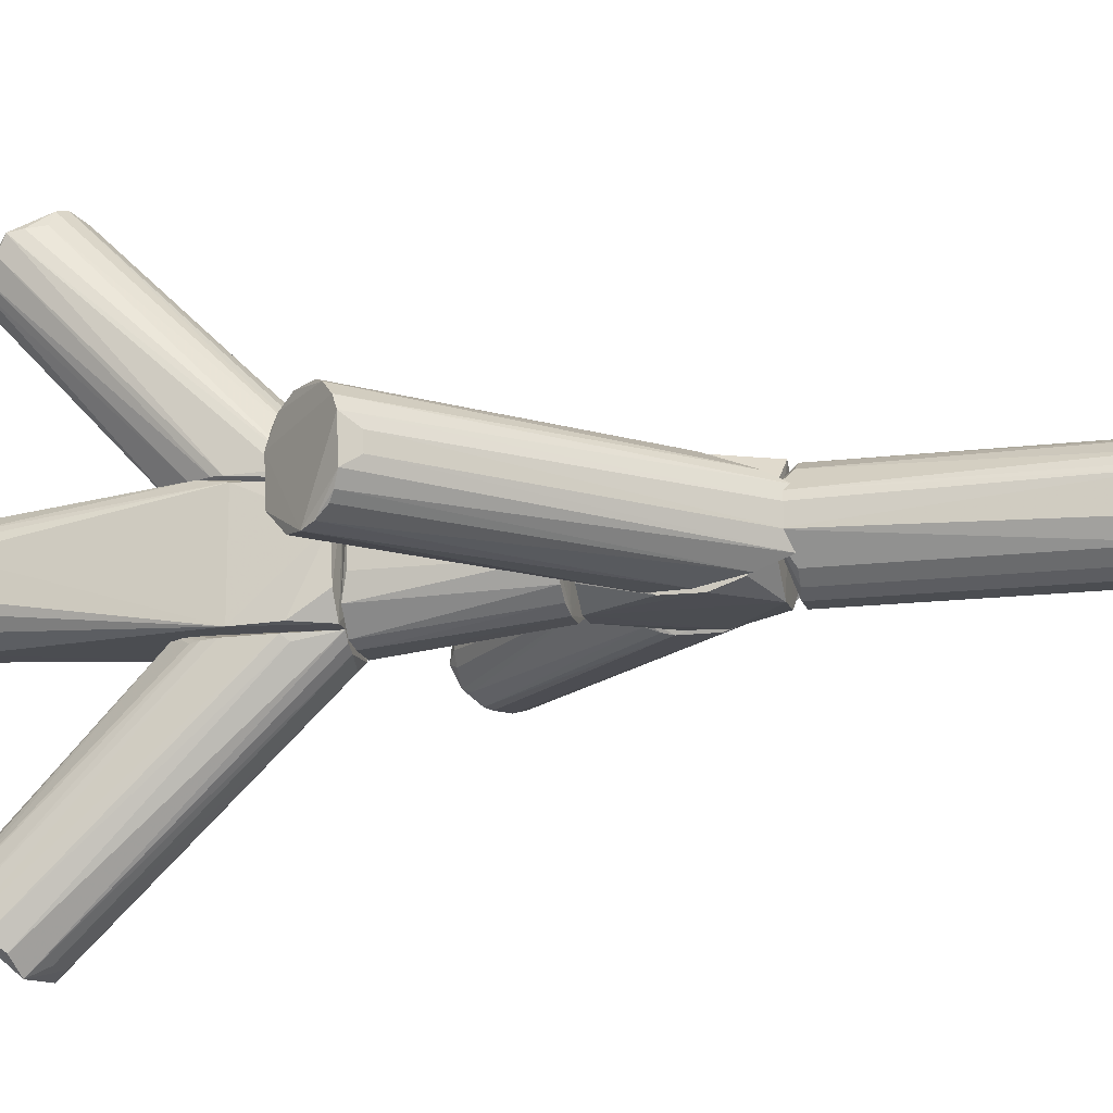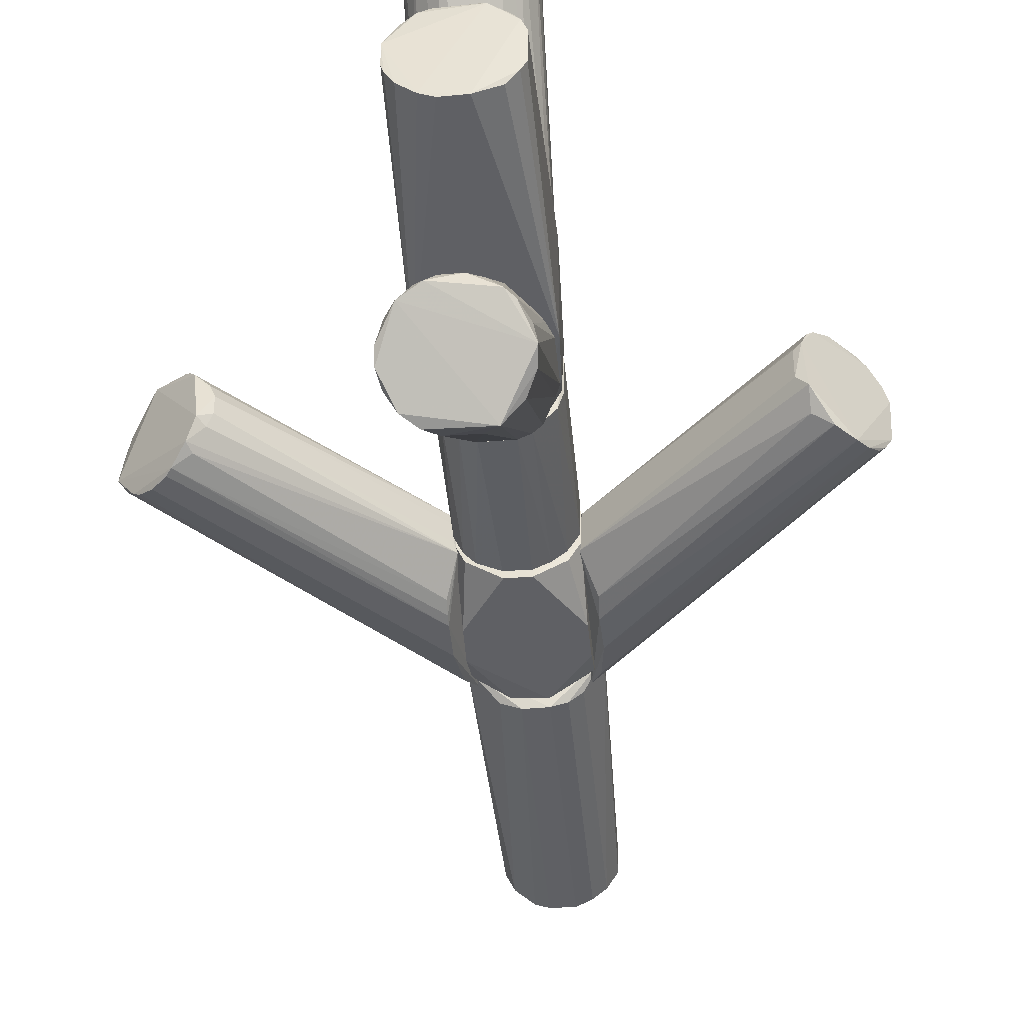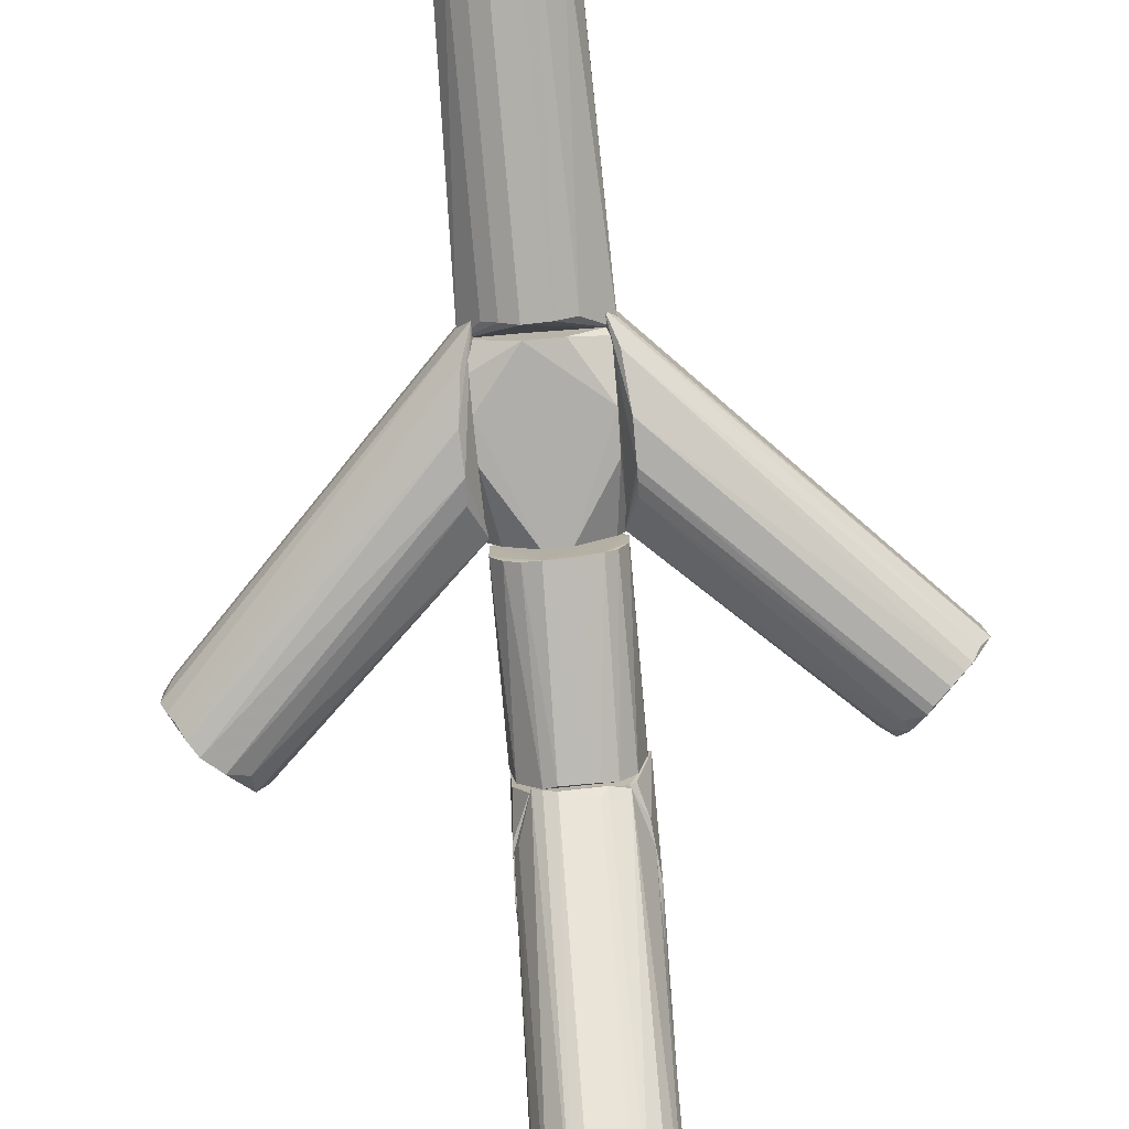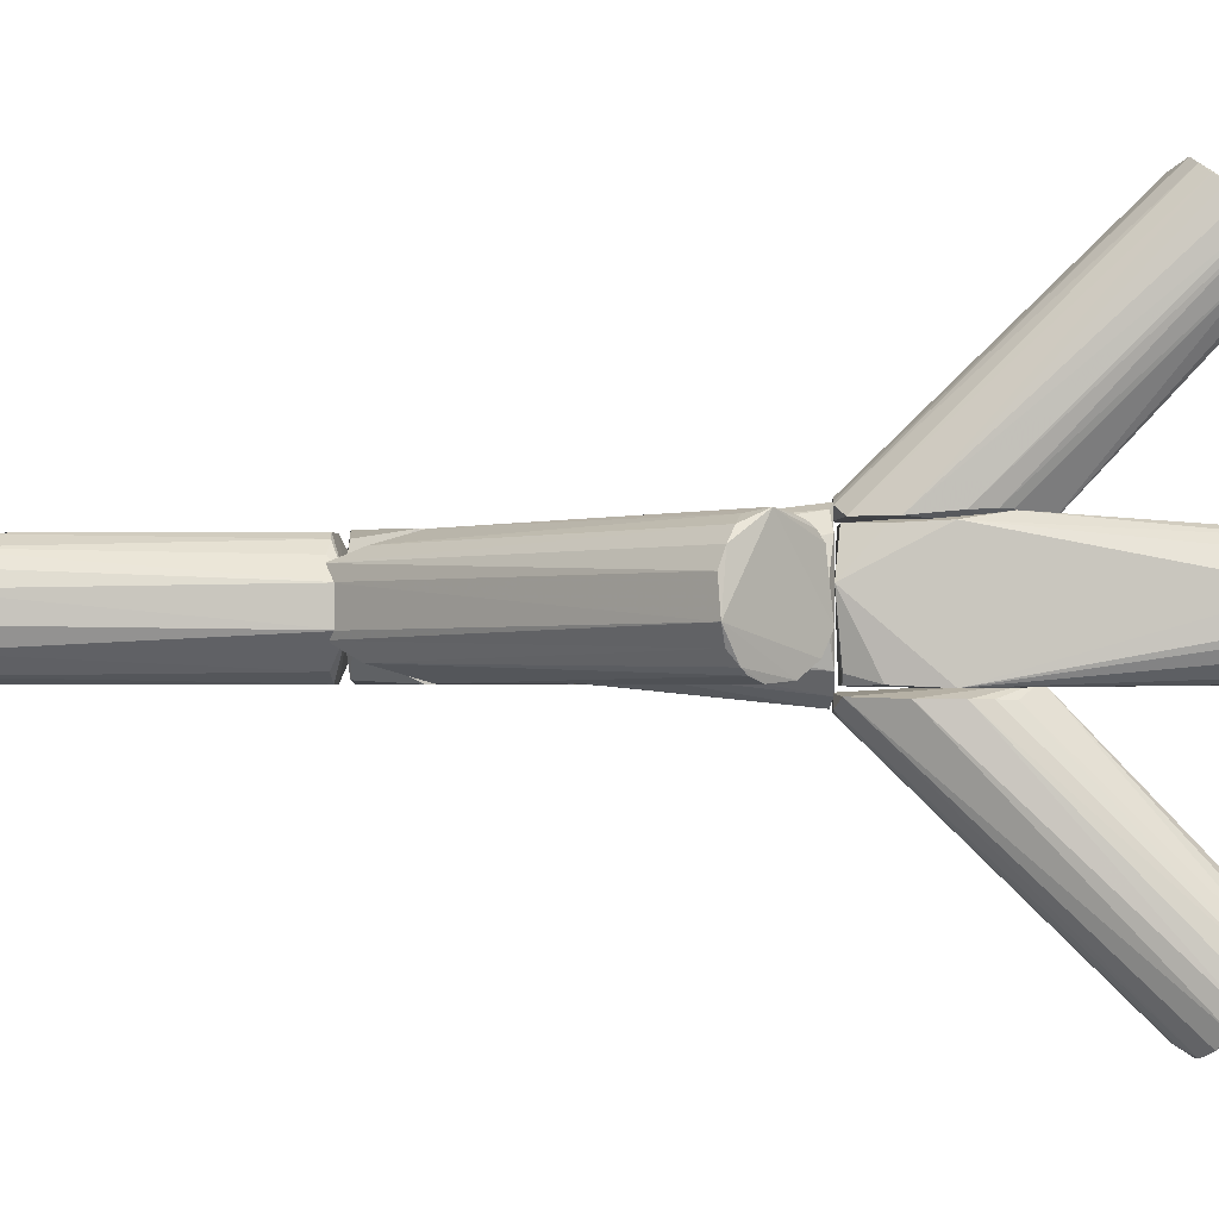
<metadata>
{"format":"obj","ext":"obj","renderer":"f3d","projection":"perspective","resolution":1024,"background":"white","views":[{"elev":-16.1,"azim":103.9,"up":"+Y"},{"elev":-43.8,"azim":5.3,"up":"+Y"},{"elev":-77.9,"azim":-174.9,"up":"+Y"},{"elev":-1.3,"azim":-87.7,"up":"+Y"}]}
</metadata>
<code>
o hull_0
v -0.02291 0.005024 0.2716
v -0.02291 0.005024 0.2007
v 0.01873 0.01995 0.2735
v -0.01308 -0.02655 0.2735
v 0.005 -0.02292 0.2006
v 0.00649 -0.03022 0.2723
v 0.01995 -0.01798 0.2735
v 0.01138 -0.02777 0.2735
v -0.01063 0.02852 0.2723
v -0.01923 -0.01343 0.2011
v -0.005452 -0.02282 0.2008
v 0.0118 -0.02027 0.2012
v -0.02282 -0.005414 0.2008
v -0.02282 -0.005414 0.2715
v -0.0192 -0.0192 0.2735
v -0.01564 0.01748 0.2014
v -0.01477 -0.01823 0.2007
v 0.01383 0.02607 0.2735
v -0.01798 0.02117 0.2735
v -0.02026 0.01182 0.2013
v 0.01199 0.02016 0.2007
v -0.006964 -0.03022 0.2723
v 0.02217 -0.007668 0.2712
v 0.02217 -0.007668 0.2011
v 0.01769 0.0154 0.2009
v 0.01749 -0.01563 0.2013
v -0.007688 0.02216 0.2012
v 0.007265 0.02231 0.201
v 0.004042 0.03097 0.2723
v 0.0223 0.007304 0.2714
v 0.0223 0.007304 0.2009
v -0.004521 0.03097 0.2735
f 2 19 20
f 7 32 15
f 32 7 18
f 30 24 31
f 15 32 19
f 1 15 19
f 13 1 2
f 1 19 2
f 11 22 17
f 13 2 17
f 21 2 27
f 2 16 27
f 32 18 29
f 18 21 29
f 27 32 29
f 7 30 3
f 18 7 3
f 30 31 3
f 6 22 5
f 12 6 5
f 22 11 5
f 31 24 5
f 21 31 5
f 2 21 5
f 11 17 5
f 17 2 5
f 16 19 9
f 19 32 9
f 32 27 9
f 27 16 9
f 21 18 25
f 31 21 25
f 18 3 25
f 3 31 25
f 1 13 14
f 15 1 14
f 13 15 14
f 22 6 8
f 6 12 8
f 7 15 8
f 24 7 26
f 12 5 26
f 5 24 26
f 8 12 26
f 7 8 26
f 21 27 28
f 29 21 28
f 27 29 28
f 24 30 23
f 30 7 23
f 7 24 23
f 17 22 4
f 22 8 4
f 8 15 4
f 15 13 10
f 13 17 10
f 17 4 10
f 4 15 10
f 19 16 20
f 16 2 20
o hull_1
v 0.01747 -0.01566 0.1965
v -0.005445 -0.02282 0.197
v 0.02216 -0.007699 0.1967
v -0.02282 -0.005445 0.197
v 0.007276 0.02231 0.1969
v -0.02291 -0.02291 0.1541
v -0.02303 -0.009001 0.1307
v -0.0241 0.01506 0.1903
v 0.012 0.02016 0.1972
v 0.02251 -0.01832 0.1401
v 0.004993 -0.02292 0.1971
v 0.004993 -0.02292 0.1308
v -0.008933 -0.02169 0.1309
v -0.007699 0.02216 0.1967
v 0.02257 0.009703 0.1306
v 0.02212 0.02212 0.1714
v 0.02231 0.007272 0.1969
v 0.02237 0.02237 0.1506
v -0.01921 -0.01346 0.1967
v -0.02295 -0.01247 0.1331
v 0.02216 -0.02264 0.1691
v 0.02246 -0.01013 0.1308
v 0.01873 0.01413 0.1967
v 0.02235 -0.02283 0.153
v -0.02292 0.004989 0.1971
v -0.02313 0.008562 0.1305
v 0.007713 0.02363 0.1291
v -0.02248 -0.02248 0.1702
v -0.01235 0.01995 0.1311
v -0.0224 0.02192 0.1725
v -0.02295 0.02248 0.1518
f 57 43 41
f 59 63 46
f 55 49 48
f 57 46 40
f 63 58 40
f 59 47 54
f 44 59 54
f 34 60 38
f 60 34 51
f 59 46 37
f 48 59 37
f 49 47 50
f 47 59 50
f 48 49 50
f 59 48 50
f 59 44 45
f 38 52 45
f 44 38 45
f 63 59 61
f 58 63 61
f 59 58 61
f 57 34 43
f 44 56 43
f 38 44 43
f 34 38 43
f 56 53 43
f 53 33 43
f 53 56 35
f 33 53 35
f 49 43 35
f 43 33 35
f 46 63 62
f 40 46 62
f 63 40 62
f 47 49 42
f 56 44 42
f 54 47 42
f 44 54 42
f 49 35 42
f 35 56 42
f 34 57 36
f 57 40 36
f 38 60 36
f 40 38 36
f 51 34 36
f 60 51 36
f 58 59 39
f 40 58 39
f 52 38 39
f 38 40 39
f 59 45 39
f 45 52 39
f 49 55 41
f 46 57 41
f 55 48 41
f 37 46 41
f 48 37 41
f 43 49 41
o hull_2
v -0.1123 -0.02212 0.2616
v -0.122 0.02363 0.2551
v -0.02731 0.01763 0.1875
v -0.02533 -0.01676 0.1364
v -0.02533 0.0175 0.1377
v -0.02205 0.008001 0.1962
v -0.02229 -0.00734 0.1251
v -0.02244 0.006842 0.1253
v -0.1281 -0.01874 0.2466
v -0.1047 -0.01821 0.2639
v -0.1101 0.02058 0.2643
v -0.09998 -0.01005 0.2682
v -0.1054 0.01468 0.2693
v -0.1268 0.0189 0.2454
v -0.1312 -0.01384 0.2427
v -0.1143 -0.02307 0.2587
v -0.1253 -0.02093 0.2486
v -0.02723 0.02228 0.1759
v -0.01983 0.01256 0.1245
v -0.02695 -0.01939 0.1839
v -0.02723 -0.02276 0.1574
v -0.09778 -0.0043 0.2687
v -0.02187 -0.008507 0.1962
v -0.1203 -0.02312 0.2529
v -0.1202 0.02197 0.2468
v -0.09782 0.00383 0.2688
v -0.02117 -0.01011 0.1249
v -0.0231 0.004114 0.1976
v -0.02711 -0.02165 0.1782
v -0.1001 0.009628 0.2686
v -0.1133 0.02268 0.26
v -0.1078 0.01826 0.2669
v -0.1354 -0.006964 0.2417
v -0.02723 0.02228 0.1551
v -0.1317 0.01349 0.2431
v -0.02723 -0.02276 0.1736
v -0.02301 -0.0046 0.1976
v -0.1066 -0.01635 0.2681
v -0.1341 0.006321 0.2407
v -0.1031 -0.007995 0.2717
f 85 103 75
f 96 101 65
f 94 81 65
f 81 97 65
f 91 100 86
f 86 100 85
f 91 86 69
f 97 81 82
f 86 90 82
f 81 69 82
f 69 86 82
f 90 84 67
f 84 80 67
f 96 102 71
f 102 82 71
f 96 90 78
f 90 67 78
f 97 82 68
f 82 77 68
f 69 81 66
f 95 69 66
f 102 96 98
f 96 65 98
f 65 77 98
f 77 82 98
f 82 102 98
f 80 84 87
f 65 101 103
f 86 101 73
f 86 73 83
f 92 86 83
f 100 91 89
f 85 100 89
f 69 93 89
f 91 69 89
f 103 85 89
f 84 90 99
f 90 86 99
f 86 92 99
f 87 84 99
f 79 87 99
f 90 96 70
f 82 90 70
f 96 71 70
f 71 82 70
f 101 96 64
f 87 79 64
f 73 101 64
f 83 73 64
f 92 83 64
f 99 92 64
f 79 99 64
f 65 97 88
f 77 65 88
f 97 68 88
f 68 77 88
f 93 69 76
f 95 65 76
f 69 95 76
f 65 103 76
f 89 93 76
f 103 89 76
f 67 80 72
f 96 78 72
f 78 67 72
f 80 87 72
f 64 96 72
f 87 64 72
f 81 94 74
f 94 65 74
f 65 95 74
f 66 81 74
f 95 66 74
f 101 86 75
f 86 85 75
f 103 101 75
o hull_3
v -0.02283 0.02778 0.3119
v 0.003551 0.1287 0.3724
v 0.01016 0.02976 0.2735
v 0.01443 0.1304 0.3807
v -0.008189 0.03098 0.2735
v -0.01163 0.1039 0.4092
v -0.007275 0.02231 0.3356
v 0.02214 0.02827 0.2939
v 0.01506 0.02609 0.2735
v -0.02185 0.1231 0.3876
v -0.01064 0.02975 0.2735
v -0.0241 0.02608 0.2931
v -0.01804 0.02821 0.326
v 0.01812 0.1071 0.4048
v -0.01463 0.1294 0.38
v 0.007553 0.1027 0.4104
v -0.01922 0.1259 0.3835
v 0.02242 0.1217 0.3885
v 0.02112 0.02797 0.319
v 0.004041 0.03221 0.2735
v -0.02201 0.1117 0.3997
v -0.01798 0.02608 0.2772
v -0.004517 0.03221 0.2735
v -0.01804 0.104 0.4018
v 0.006143 0.09963 0.4082
v -0.006593 0.09955 0.4079
v -0.02339 0.1191 0.3931
v 0.0146 0.1048 0.4074
v 0.02258 0.1127 0.3982
v 0.02362 0.1203 0.3946
v -0.004007 0.1284 0.3723
v 0.02238 0.02772 0.3142
v 0.01647 0.02806 0.3282
v 0.006781 0.02245 0.3356
v -0.02031 0.02828 0.3214
v -0.02283 0.1123 0.3965
v -0.008945 0.1322 0.378
v 0.02118 0.02485 0.2833
v 0.0193 0.1234 0.3811
v 0.008581 0.1328 0.3785
f 104 124 139
f 110 141 137
f 109 119 133
f 110 115 125
f 141 110 125
f 115 120 125
f 122 132 117
f 132 133 117
f 124 109 130
f 109 133 130
f 141 125 112
f 108 123 112
f 112 107 142
f 141 112 142
f 110 109 127
f 109 124 127
f 124 138 127
f 132 122 135
f 122 137 135
f 137 141 135
f 133 132 135
f 109 110 129
f 119 109 129
f 115 110 104
f 110 138 104
f 138 124 104
f 133 107 143
f 140 130 143
f 130 133 143
f 123 105 143
f 107 112 143
f 137 122 136
f 122 117 136
f 108 140 134
f 140 143 134
f 143 105 134
f 125 120 118
f 141 133 111
f 135 141 111
f 133 135 111
f 140 108 114
f 112 125 114
f 108 112 114
f 125 118 114
f 118 140 114
f 120 115 113
f 115 130 113
f 130 140 113
f 118 120 113
f 140 118 113
f 119 137 131
f 133 119 131
f 117 133 131
f 137 136 131
f 136 117 131
f 107 133 121
f 133 141 121
f 142 107 121
f 141 142 121
f 105 123 126
f 123 108 126
f 134 105 126
f 108 134 126
f 138 110 116
f 110 127 116
f 127 138 116
f 112 123 106
f 123 143 106
f 143 112 106
f 137 119 128
f 110 137 128
f 119 129 128
f 129 110 128
f 124 130 139
f 130 115 139
f 115 104 139
o hull_4
v 0.02362 0.02485 0.3115
v 0.02362 -0.0241 0.3115
v 0.02217 -0.007666 0.4111
v 0.007266 0.02231 0.4114
v 0.01847 0.02809 0.3251
v -0.01789 0.01518 0.4105
v 0.009675 0.02137 0.4121
v -0.01825 -0.01474 0.4119
v -0.005452 -0.02282 0.4117
v -0.0241 0.02485 0.309
v -0.0241 -0.0241 0.309
v -0.0241 0.006488 0.2735
v 0.01517 -0.01789 0.4107
v 0.02264 0.008578 0.2764
v 0.01701 0.02179 0.2755
v -0.02282 -0.005417 0.4116
v 0.02157 -0.01259 0.2761
v -0.02197 -0.02313 0.2881
v -0.01513 0.0242 0.2754
v 0.01996 -0.01232 0.4114
v -0.01129 -0.02057 0.412
v 0.01582 -0.02342 0.2755
v -0.01855 -0.01971 0.276
v -0.007689 0.02216 0.411
v 0.02273 -0.02318 0.2915
v -0.01621 -0.02329 0.2759
v -0.02203 0.02394 0.2891
v 0.01769 0.01541 0.4115
v -0.02291 0.005019 0.4119
v -0.01234 0.01996 0.4113
v -0.0217 -0.008909 0.4118
v -0.0174 0.02784 0.3266
v 0.004999 -0.02292 0.412
v 0.0223 0.007303 0.4115
v 0.01473 0.02432 0.275
v 0.02264 0.02384 0.2917
v 0.02014 0.01202 0.412
f 172 154 159
f 145 176 154
f 169 166 155
f 154 153 155
f 153 154 172
f 148 162 175
f 154 169 165
f 145 154 165
f 169 155 165
f 176 180 150
f 164 176 150
f 172 164 150
f 153 172 149
f 176 145 156
f 144 145 157
f 157 160 178
f 155 162 178
f 162 148 178
f 160 165 178
f 165 155 178
f 158 157 178
f 144 180 177
f 145 144 177
f 146 145 177
f 154 176 152
f 164 154 152
f 176 164 152
f 174 154 151
f 172 174 151
f 154 164 151
f 164 172 151
f 148 144 179
f 157 158 179
f 144 157 179
f 158 178 179
f 178 148 179
f 166 169 161
f 169 154 161
f 155 166 161
f 154 155 161
f 155 153 170
f 162 155 170
f 153 175 170
f 175 162 170
f 145 165 168
f 165 160 168
f 157 145 168
f 160 157 168
f 175 167 147
f 148 175 147
f 167 150 147
f 150 148 147
f 180 144 171
f 144 148 171
f 150 180 171
f 148 150 171
f 175 153 173
f 167 175 173
f 150 167 173
f 172 150 173
f 149 172 173
f 153 149 173
f 180 176 163
f 145 146 163
f 156 145 163
f 176 156 163
f 177 180 163
f 146 177 163
f 154 174 159
f 174 172 159
o hull_5
v 0.1027 0.007554 0.2721
v 0.1278 0.003485 0.2333
v 0.027 0.01988 0.1829
v 0.02307 0.004279 0.125
v 0.1072 0.01814 0.2665
v 0.02132 -0.009792 0.1949
v 0.02719 0.0221 0.1543
v 0.1301 0.01437 0.2422
v 0.1275 -0.003941 0.2331
v 0.02297 -0.004767 0.1249
v 0.1041 -0.01809 0.2635
v 0.02075 0.01095 0.125
v 0.02699 -0.02036 0.1818
v 0.02654 -0.02285 0.1723
v 0.1325 0.008525 0.2399
v 0.09959 -0.00661 0.2697
v 0.1254 0.0202 0.2468
v 0.02709 -0.02261 0.1566
v 0.02486 -0.01798 0.1377
v 0.02486 0.01506 0.134
v 0.02676 0.01651 0.1886
v 0.123 -0.02182 0.2491
v 0.1217 0.02239 0.25
v 0.1291 -0.01455 0.2414
v 0.02046 -0.01148 0.1246
v 0.1039 -0.01163 0.2709
v 0.1318 -0.008881 0.2393
v 0.1191 -0.02338 0.2547
v 0.0225 0.006621 0.1963
v 0.09966 0.006156 0.27
v 0.1117 -0.02203 0.2614
v 0.1049 0.01463 0.2691
v 0.1127 0.0226 0.2598
v 0.1266 -0.01792 0.2435
v 0.02648 0.0224 0.1746
f 185 212 181
f 186 205 194
f 195 184 192
f 205 186 192
f 184 205 192
f 192 186 209
f 192 209 215
f 187 192 215
f 197 213 185
f 207 195 208
f 211 194 208
f 202 207 208
f 206 211 208
f 207 205 189
f 214 202 199
f 194 205 198
f 208 194 198
f 202 208 198
f 205 199 198
f 199 202 198
f 187 197 200
f 192 187 200
f 206 186 191
f 211 206 191
f 194 211 193
f 186 194 193
f 211 191 193
f 191 186 193
f 197 187 203
f 213 197 203
f 187 215 203
f 215 213 203
f 195 192 188
f 200 197 188
f 192 200 188
f 186 206 196
f 210 209 196
f 209 186 196
f 201 209 212
f 185 201 212
f 205 184 190
f 189 205 190
f 189 190 182
f 195 207 182
f 184 195 182
f 207 189 182
f 190 184 182
f 205 207 204
f 207 202 204
f 202 214 204
f 199 205 204
f 214 199 204
f 209 201 183
f 215 209 183
f 213 215 183
f 201 185 183
f 185 213 183
f 209 210 181
f 197 185 181
f 208 195 181
f 206 208 181
f 195 188 181
f 188 197 181
f 210 196 181
f 196 206 181
f 212 209 181
o hull_6
v -0.004288 -0.09888 0.4081
v 0.01824 -0.1078 0.4052
v 0.0228 -0.1217 0.3905
v -0.009413 -0.03024 0.2735
v 0.01467 -0.1054 0.4076
v 0.008008 -0.02205 0.3344
v -0.01141 -0.1321 0.3797
v -0.02305 -0.1143 0.397
v -0.008509 -0.02187 0.3344
v -0.02336 -0.1195 0.393
v 0.01995 -0.02729 0.3213
v -0.01688 -0.02755 0.3272
v -0.02279 -0.02716 0.2958
v 0.02225 -0.02731 0.3144
v 0.01506 -0.02534 0.2735
v 0.01898 -0.1269 0.384
v -0.01752 -0.1293 0.3838
v -0.006965 -0.03391 0.276
v -0.007989 -0.103 0.41
v -0.02273 -0.02729 0.3121
v -0.02043 -0.02727 0.3201
v -0.01634 -0.1066 0.4064
v 0.009596 -0.09886 0.4057
v -0.006158 -0.1288 0.3733
v 0.003821 -0.09892 0.4082
v 0.02225 -0.1103 0.3974
v -0.008344 -0.1268 0.3723
v 0.005736 -0.1292 0.3736
v -0.01675 -0.02656 0.276
v -0.01123 -0.1012 0.4069
v 0.02362 -0.1183 0.3971
v -0.02043 -0.1069 0.3998
v 0.01758 -0.02746 0.326
v 0.006489 -0.03146 0.2735
v -0.02172 -0.1233 0.3873
v 0.02233 -0.02712 0.2935
v 0.01138 -0.02901 0.2735
v 0.01138 -0.1342 0.3812
v 0.02058 -0.02972 0.2903
f 221 217 248
f 230 219 244
f 224 230 244
f 224 240 221
f 251 230 221
f 230 224 221
f 230 231 253
f 246 237 253
f 219 230 249
f 237 225 232
f 253 237 232
f 225 235 228
f 235 224 228
f 224 244 228
f 237 246 234
f 246 251 229
f 251 221 229
f 221 226 229
f 232 225 250
f 244 232 250
f 225 228 250
f 228 244 250
f 224 235 236
f 235 247 236
f 253 239 243
f 249 253 243
f 251 246 218
f 253 231 218
f 246 253 218
f 246 217 220
f 217 221 220
f 240 234 220
f 234 246 220
f 242 239 222
f 219 242 222
f 244 219 222
f 239 253 222
f 232 244 222
f 253 232 222
f 239 242 233
f 242 219 233
f 219 249 233
f 243 239 233
f 249 243 233
f 235 225 223
f 225 237 223
f 247 235 223
f 237 247 223
f 226 217 241
f 217 246 241
f 246 229 241
f 229 226 241
f 240 224 216
f 234 240 216
f 230 251 254
f 231 230 254
f 251 218 254
f 218 231 254
f 237 224 227
f 247 237 227
f 224 236 227
f 236 247 227
f 230 253 252
f 249 230 252
f 253 249 252
f 224 237 245
f 237 234 245
f 216 224 245
f 234 216 245
f 221 240 238
f 240 220 238
f 220 221 238
f 226 221 248
f 217 226 248
o hull_7
v -0.0192 -0.01348 0.003208
v -0.02027 0.0118 0.003454
v 0.005023 -0.02291 0.002615
v 0.005023 -0.02291 0.1259
v -0.01126 -0.02059 0.002603
v 0.01202 0.02014 0.002515
v 0.01541 0.01768 0.1255
v -0.01789 0.01517 0.1248
v 0.007307 0.0223 0.002991
v 0.007307 0.0223 0.1255
v 0.01748 -0.01564 0.003777
v 0.01748 -0.01564 0.1247
v 0.01874 0.01411 0.003402
v 0.02231 0.007266 0.003037
v 0.02568 0.004188 0.1313
v 0.02576 -0.004677 0.1315
v -0.007666 0.02217 0.003342
v -0.007666 0.02217 0.1251
v -0.02282 -0.005452 0.002789
v -0.01563 0.01749 0.003625
v 0.02216 -0.007689 0.003462
v -0.02292 0.004996 0.002518
v 0.02137 0.009675 0.002419
v -0.01232 0.01996 0.1254
v 0.02453 0.008025 0.1316
v 0.01181 -0.02026 0.00359
v 0.01181 -0.02026 0.1249
v -0.02514 -0.00725 0.1318
v -0.02501 0.006735 0.1315
v -0.01344 -0.01923 0.1253
v -0.005417 -0.02282 0.1256
v -0.005417 -0.02282 0.002855
f 276 260 277
f 271 264 263
f 280 281 257
f 269 270 268
f 270 275 268
f 285 282 284
f 259 285 284
f 259 284 255
f 282 273 255
f 273 259 255
f 284 282 255
f 275 270 265
f 281 280 265
f 280 257 265
f 257 275 265
f 270 269 279
f 282 270 279
f 283 282 279
f 264 283 279
f 267 261 279
f 261 264 279
f 269 268 279
f 273 282 276
f 259 273 276
f 282 283 276
f 283 256 276
f 270 282 258
f 282 285 258
f 281 270 258
f 285 257 258
f 257 281 258
f 278 271 274
f 256 283 274
f 271 276 274
f 276 256 274
f 271 278 272
f 264 271 272
f 278 283 272
f 283 264 272
f 271 263 260
f 263 264 260
f 261 267 260
f 264 261 260
f 276 271 260
f 270 281 266
f 265 270 266
f 281 265 266
f 285 259 286
f 257 285 286
f 259 257 286
f 283 278 262
f 278 274 262
f 274 283 262
f 257 259 277
f 275 257 277
f 268 275 277
f 267 279 277
f 279 268 277
f 259 276 277
f 260 267 277

</code>
